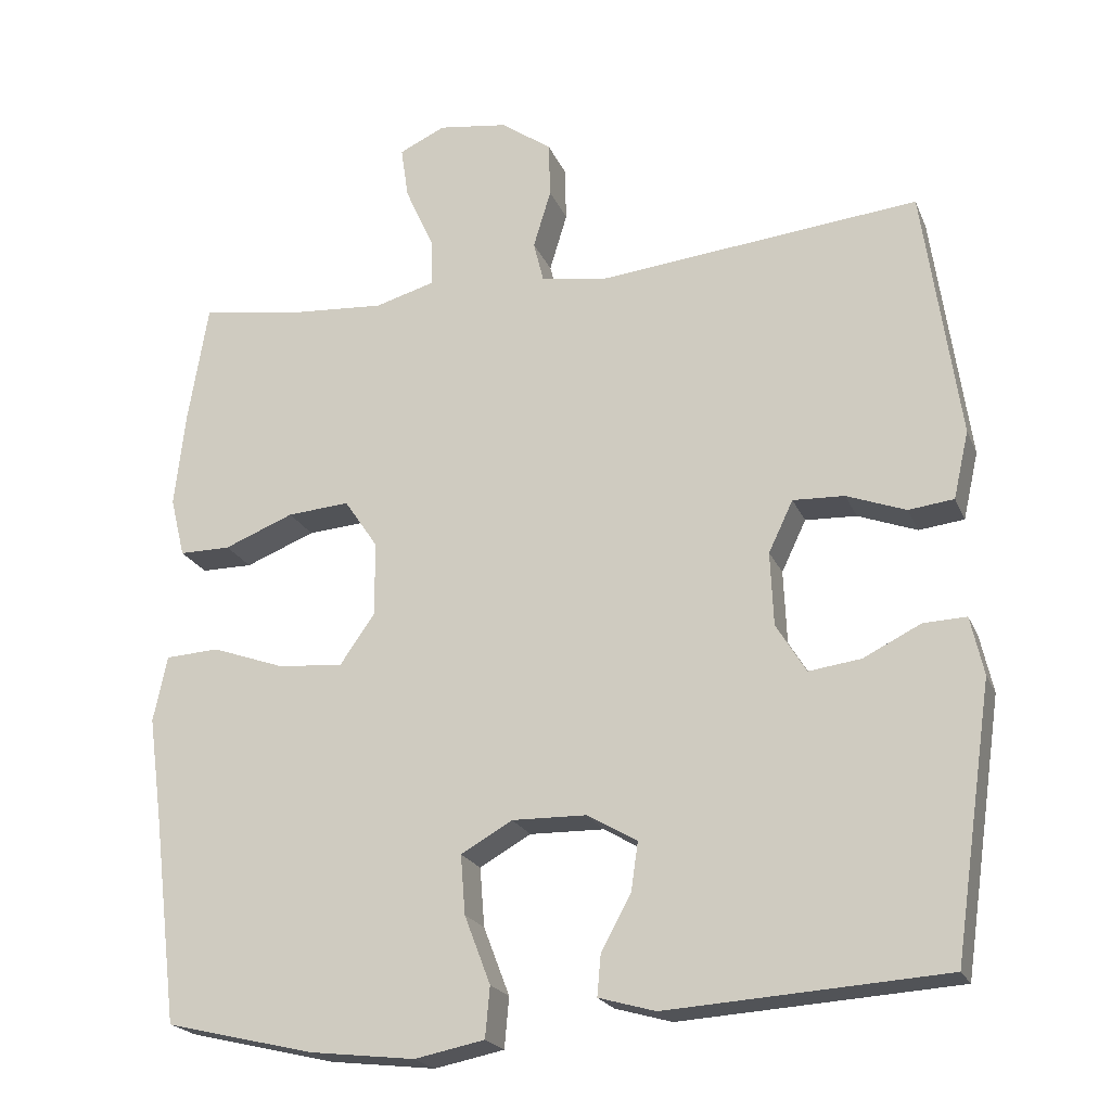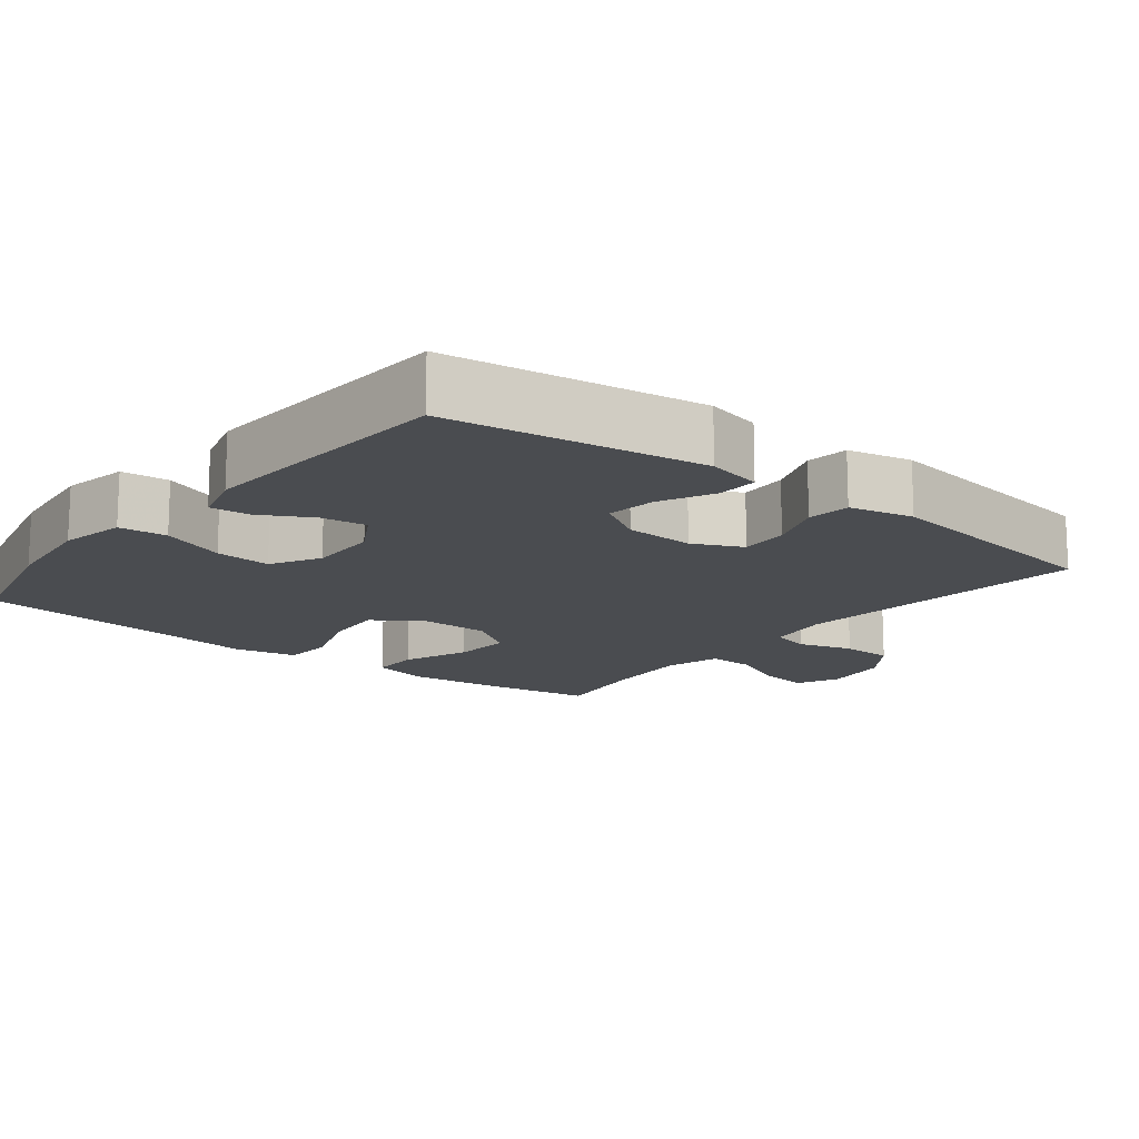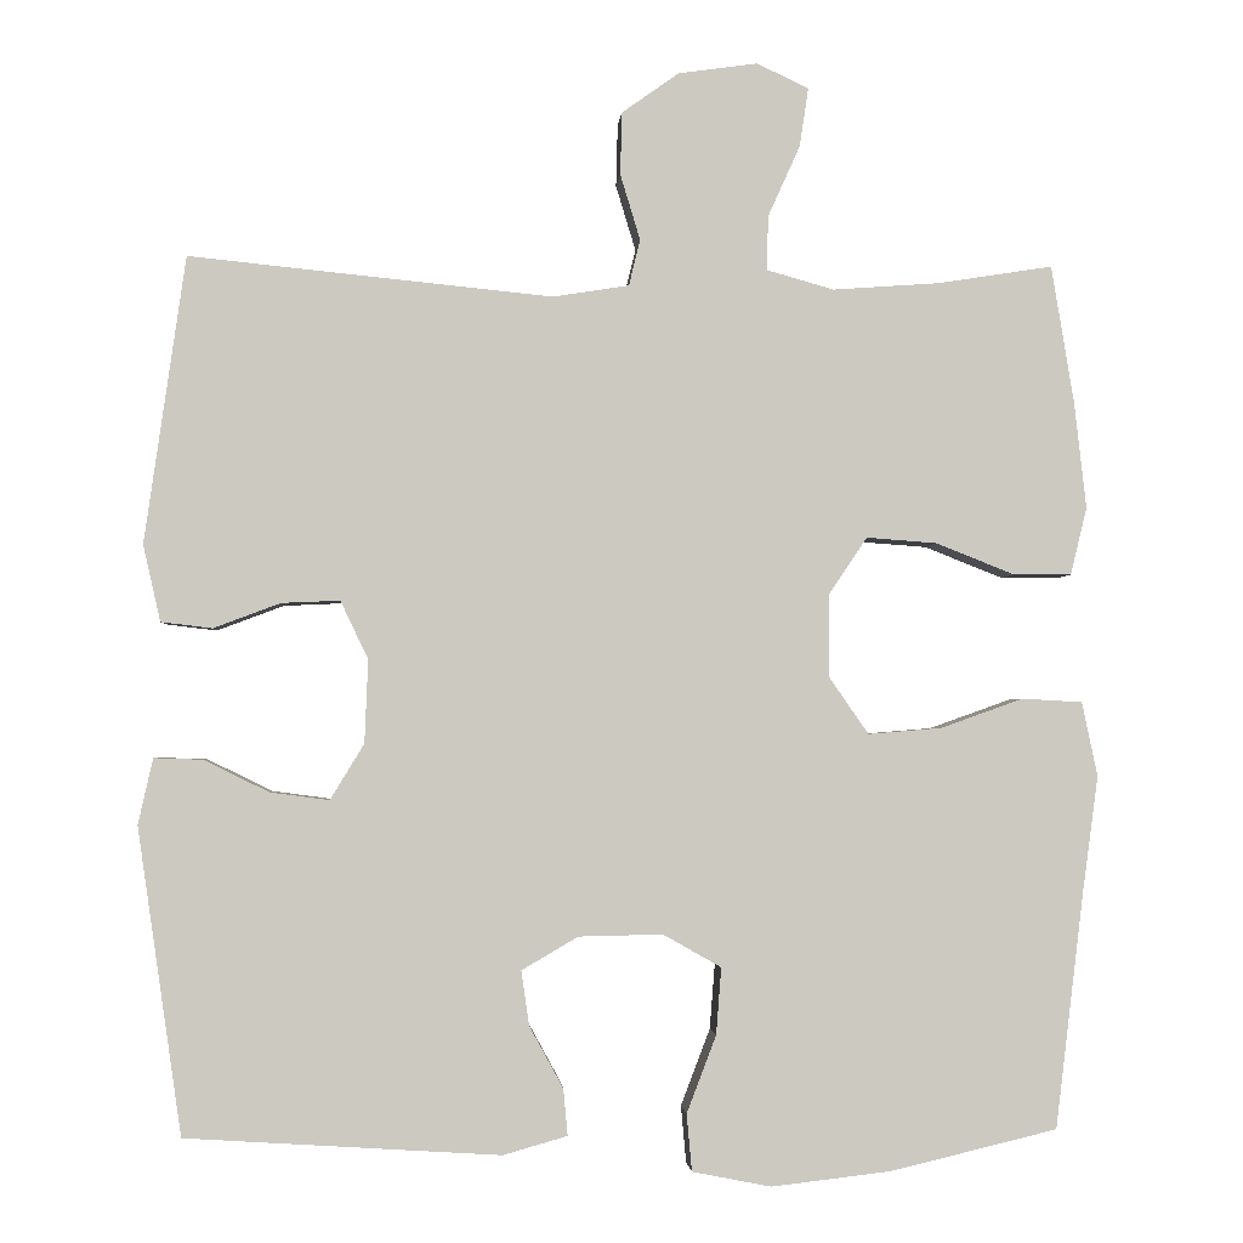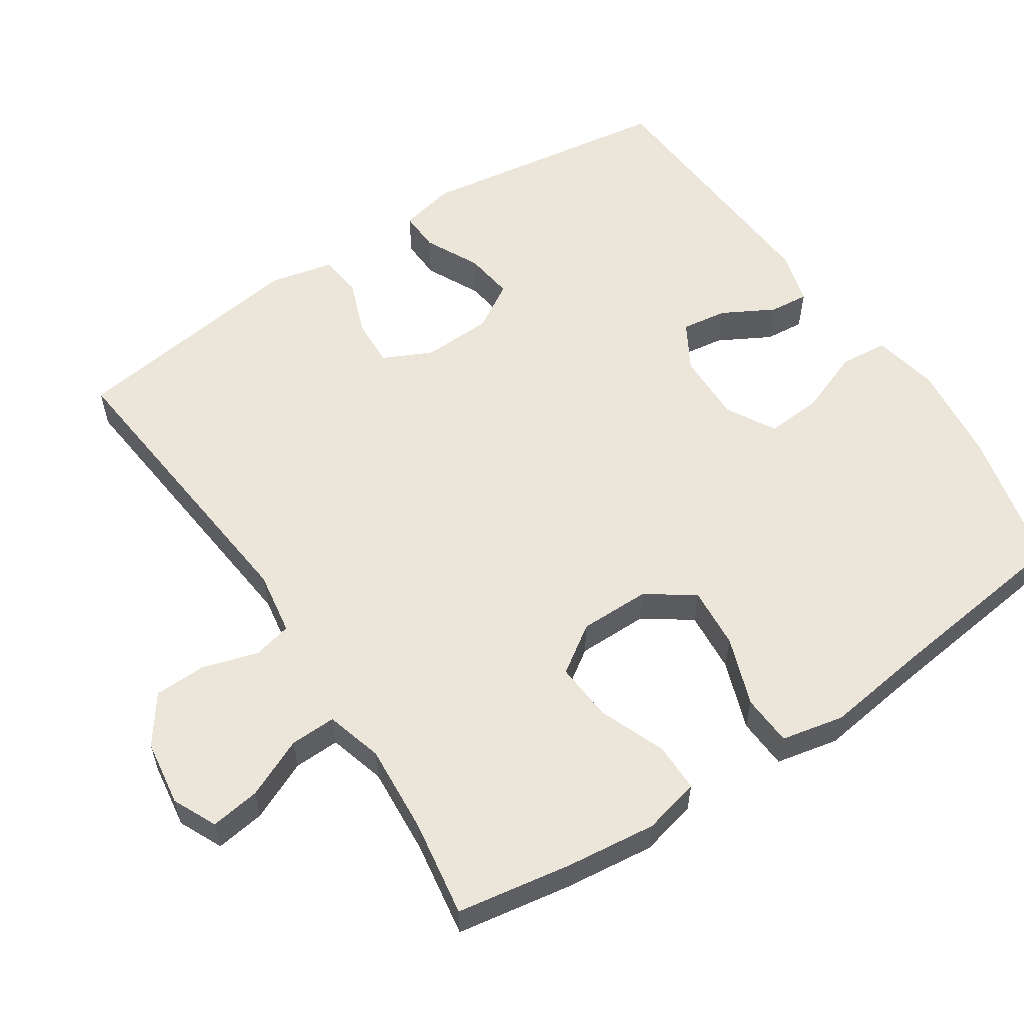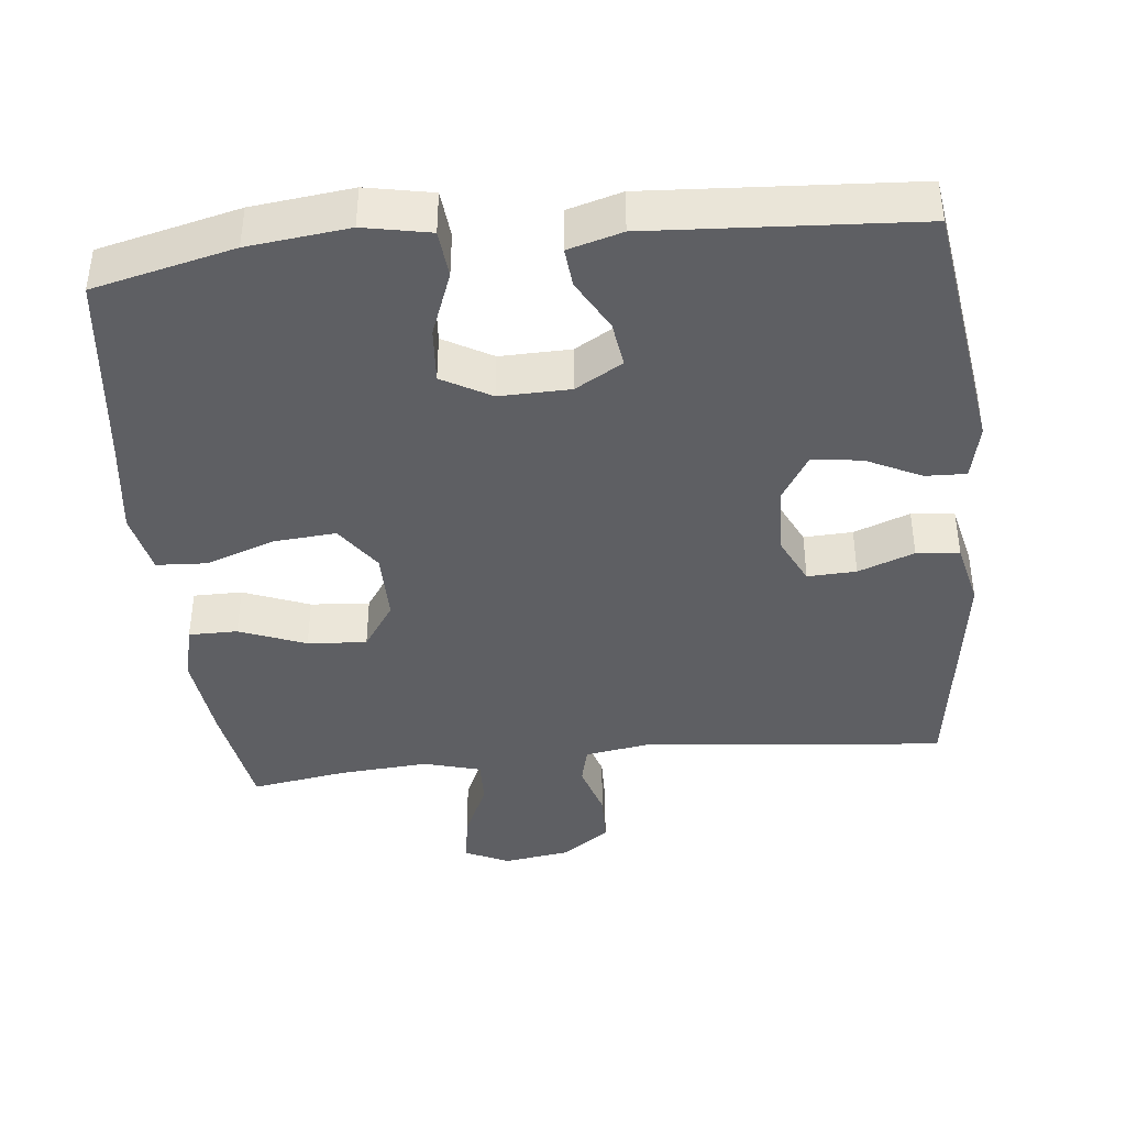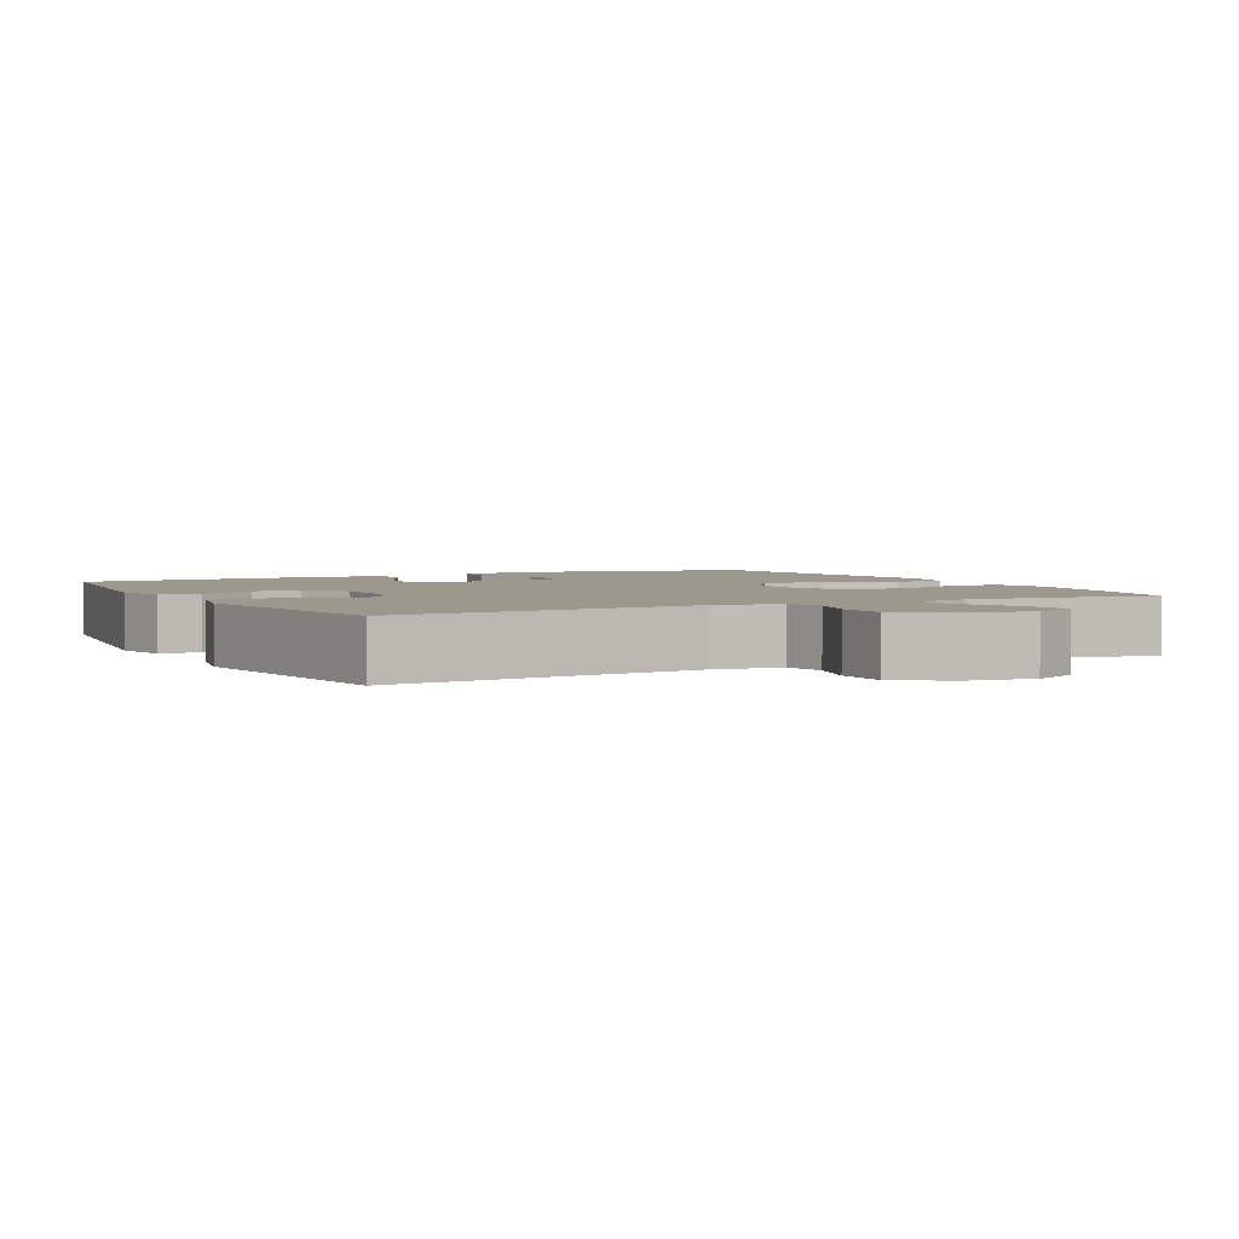
<metadata>
{"format":"obj","ext":"obj","renderer":"f3d","projection":"perspective","resolution":1024,"background":"white","views":[{"elev":-21.3,"azim":-161.6,"up":"+Z"},{"elev":-14.8,"azim":-128.4,"up":"+Y"},{"elev":-2.3,"azim":-4.2,"up":"+Z"},{"elev":57.0,"azim":56.5,"up":"+Y"},{"elev":-40.9,"azim":-173.9,"up":"+Y"},{"elev":3.0,"azim":-27.4,"up":"+Y"}]}
</metadata>
<code>
v -0.5 0.07 0.5
v -0.082 0.07 0.458
v 0.006 0.07 0.472
v 0.019 0.07 0.525
v -0.004 0.07 0.601
v -0.002 0.07 0.673
v 0.064 0.07 0.72
v 0.155 0.07 0.733
v 0.215 0.07 0.705
v 0.205 0.07 0.637
v 0.168 0.07 0.555
v 0.166 0.07 0.492
v 0.244 0.07 0.47
v 0.367 0.07 0.479
v 0.5 0.07 0.5
v 0.526 0.07 0.342
v 0.54 0.07 0.218
v 0.521 0.07 0.14
v 0.454 0.07 0.14
v 0.363 0.07 0.176
v 0.282 0.07 0.182
v 0.238 0.07 0.117
v 0.238 0.07 0.02
v 0.283 0.07 -0.045
v 0.368 0.07 -0.038
v 0.463 0.07 -0.004
v 0.533 0.07 -0.008
v 0.551 0.07 -0.094
v 0.533 0.07 -0.227
v 0.5 0.07 -0.5
v 0.307 0.07 -0.546
v 0.169 0.07 -0.562
v 0.078 0.07 -0.544
v 0.072 0.07 -0.478
v 0.106 0.07 -0.389
v 0.112 0.07 -0.312
v 0.045 0.07 -0.274
v -0.052 0.07 -0.276
v -0.117 0.07 -0.314
v -0.108 0.07 -0.377
v -0.069 0.07 -0.448
v -0.064 0.07 -0.502
v -0.138 0.07 -0.523
v -0.5 0.07 -0.5
v -0.551 0.07 -0.148
v -0.534 0.07 -0.072
v -0.478 0.07 -0.074
v -0.403 0.07 -0.111
v -0.335 0.07 -0.12
v -0.296 0.07 -0.056
v -0.292 0.07 0.04
v -0.324 0.07 0.107
v -0.391 0.07 0.104
v -0.468 0.07 0.075
v -0.527 0.07 0.082
v -0.547 0.07 0.17
v -0.5 0 0.5
v -0.082 0 0.458
v 0.006 0 0.472
v 0.019 0 0.525
v -0.004 0 0.601
v -0.002 0 0.673
v 0.064 0 0.72
v 0.155 0 0.733
v 0.215 0 0.705
v 0.205 0 0.637
v 0.168 0 0.555
v 0.166 0 0.492
v 0.244 0 0.47
v 0.367 0 0.479
v 0.5 0 0.5
v 0.526 0 0.342
v 0.54 0 0.218
v 0.521 0 0.14
v 0.454 0 0.14
v 0.363 0 0.176
v 0.282 0 0.182
v 0.238 0 0.117
v 0.238 0 0.02
v 0.283 0 -0.045
v 0.368 0 -0.038
v 0.463 0 -0.004
v 0.533 0 -0.008
v 0.551 0 -0.094
v 0.533 0 -0.227
v 0.5 0 -0.5
v 0.307 0 -0.546
v 0.169 0 -0.562
v 0.078 0 -0.544
v 0.072 0 -0.478
v 0.106 0 -0.389
v 0.112 0 -0.312
v 0.045 0 -0.274
v -0.052 0 -0.276
v -0.117 0 -0.314
v -0.108 0 -0.377
v -0.069 0 -0.448
v -0.064 0 -0.502
v -0.138 0 -0.523
v -0.5 0 -0.5
v -0.551 0 -0.148
v -0.534 0 -0.072
v -0.478 0 -0.074
v -0.403 0 -0.111
v -0.335 0 -0.12
v -0.296 0 -0.056
v -0.292 0 0.04
v -0.324 0 0.107
v -0.391 0 0.104
v -0.468 0 0.075
v -0.527 0 0.082
v -0.547 0 0.17
f 53 54 55 56
f 52 53 56 1
f 51 52 1 2
f 50 51 2 3
f 45 46 47 48
f 45 48 49
f 44 45 49
f 43 44 49 50
f 40 41 42 43
f 39 40 43 50
f 32 33 34 35
f 32 35 36
f 29 30 31 32
f 29 32 36
f 28 29 36 37
f 25 26 27 28
f 24 25 28 37
f 17 18 19 20
f 17 20 21
f 14 15 16 17
f 13 14 17 21
f 12 13 21 22
f 8 9 10 11
f 8 11 12
f 7 8 12
f 4 5 6 7
f 4 7 12 22
f 38 39 50 3
f 23 24 37 38
f 22 23 38
f 3 4 22 38
f 112 111 110 109
f 57 112 109 108
f 58 57 108 107
f 59 58 107 106
f 104 103 102 101
f 105 104 101
f 105 101 100
f 106 105 100 99
f 99 98 97 96
f 106 99 96 95
f 91 90 89 88
f 92 91 88
f 88 87 86 85
f 92 88 85
f 93 92 85 84
f 84 83 82 81
f 93 84 81 80
f 76 75 74 73
f 77 76 73
f 73 72 71 70
f 77 73 70 69
f 78 77 69 68
f 67 66 65 64
f 68 67 64
f 68 64 63
f 63 62 61 60
f 78 68 63 60
f 59 106 95 94
f 94 93 80 79
f 94 79 78
f 94 78 60 59
f 1 57 58 2
f 2 58 59 3
f 3 59 60 4
f 4 60 61 5
f 5 61 62 6
f 6 62 63 7
f 7 63 64 8
f 8 64 65 9
f 9 65 66 10
f 10 66 67 11
f 11 67 68 12
f 12 68 69 13
f 13 69 70 14
f 14 70 71 15
f 15 71 72 16
f 16 72 73 17
f 17 73 74 18
f 18 74 75 19
f 19 75 76 20
f 20 76 77 21
f 21 77 78 22
f 22 78 79 23
f 23 79 80 24
f 24 80 81 25
f 25 81 82 26
f 26 82 83 27
f 27 83 84 28
f 28 84 85 29
f 29 85 86 30
f 30 86 87 31
f 31 87 88 32
f 32 88 89 33
f 33 89 90 34
f 34 90 91 35
f 35 91 92 36
f 36 92 93 37
f 37 93 94 38
f 38 94 95 39
f 39 95 96 40
f 40 96 97 41
f 41 97 98 42
f 42 98 99 43
f 43 99 100 44
f 44 100 101 45
f 45 101 102 46
f 46 102 103 47
f 47 103 104 48
f 48 104 105 49
f 49 105 106 50
f 50 106 107 51
f 51 107 108 52
f 52 108 109 53
f 53 109 110 54
f 54 110 111 55
f 55 111 112 56
f 56 112 57 1

</code>
